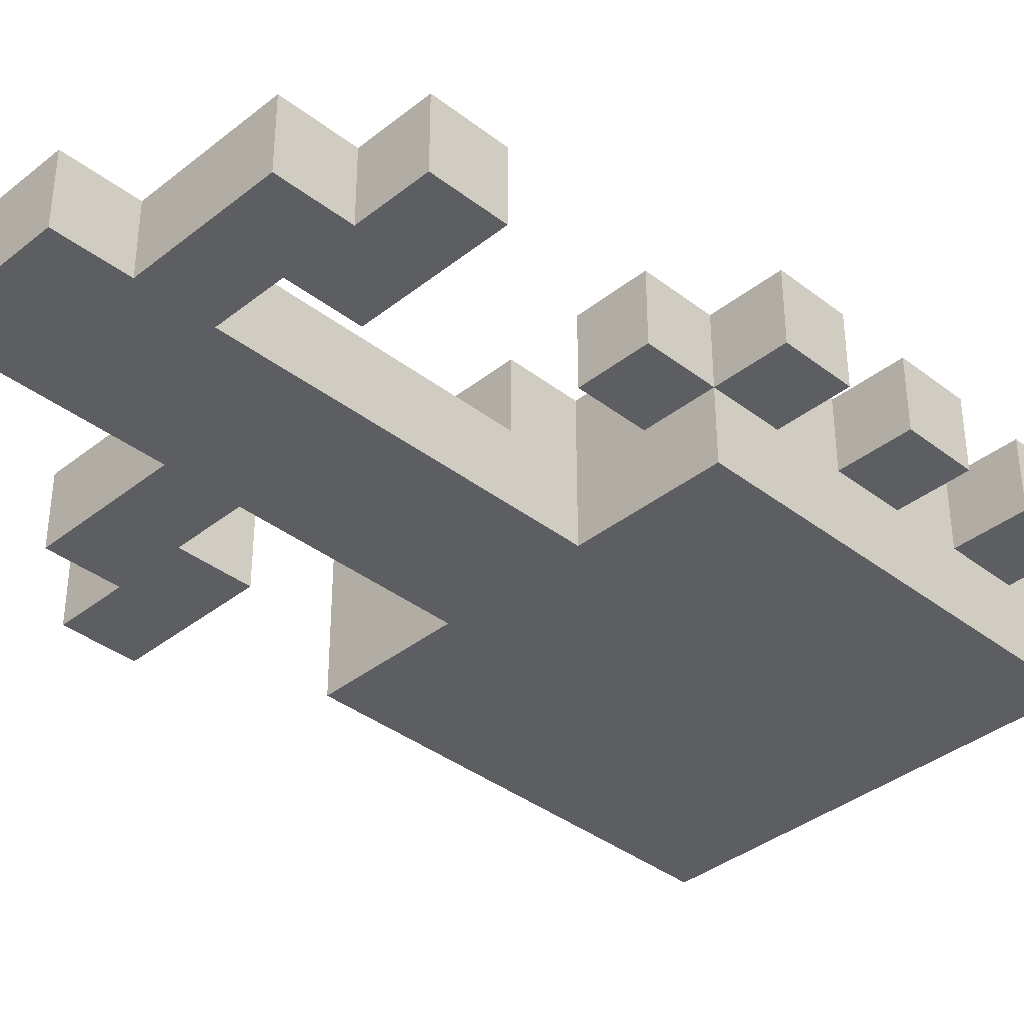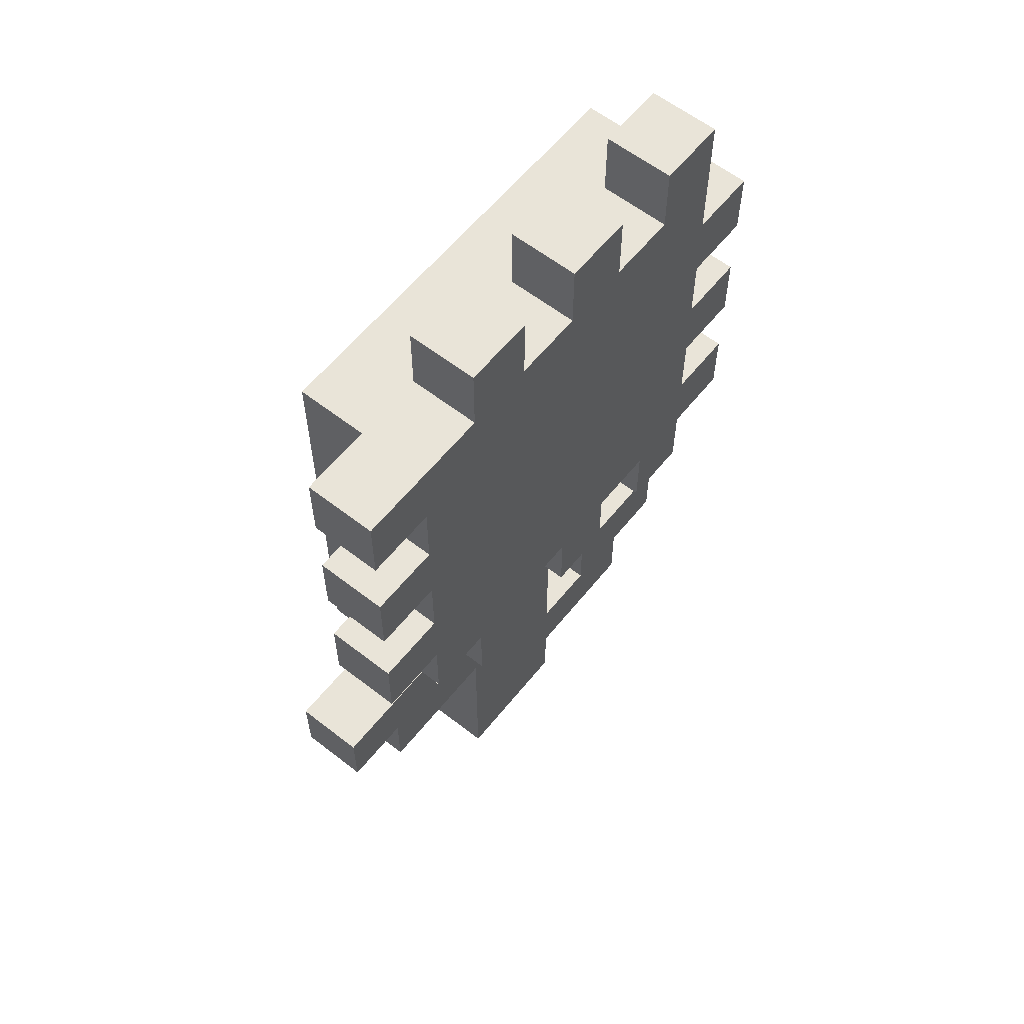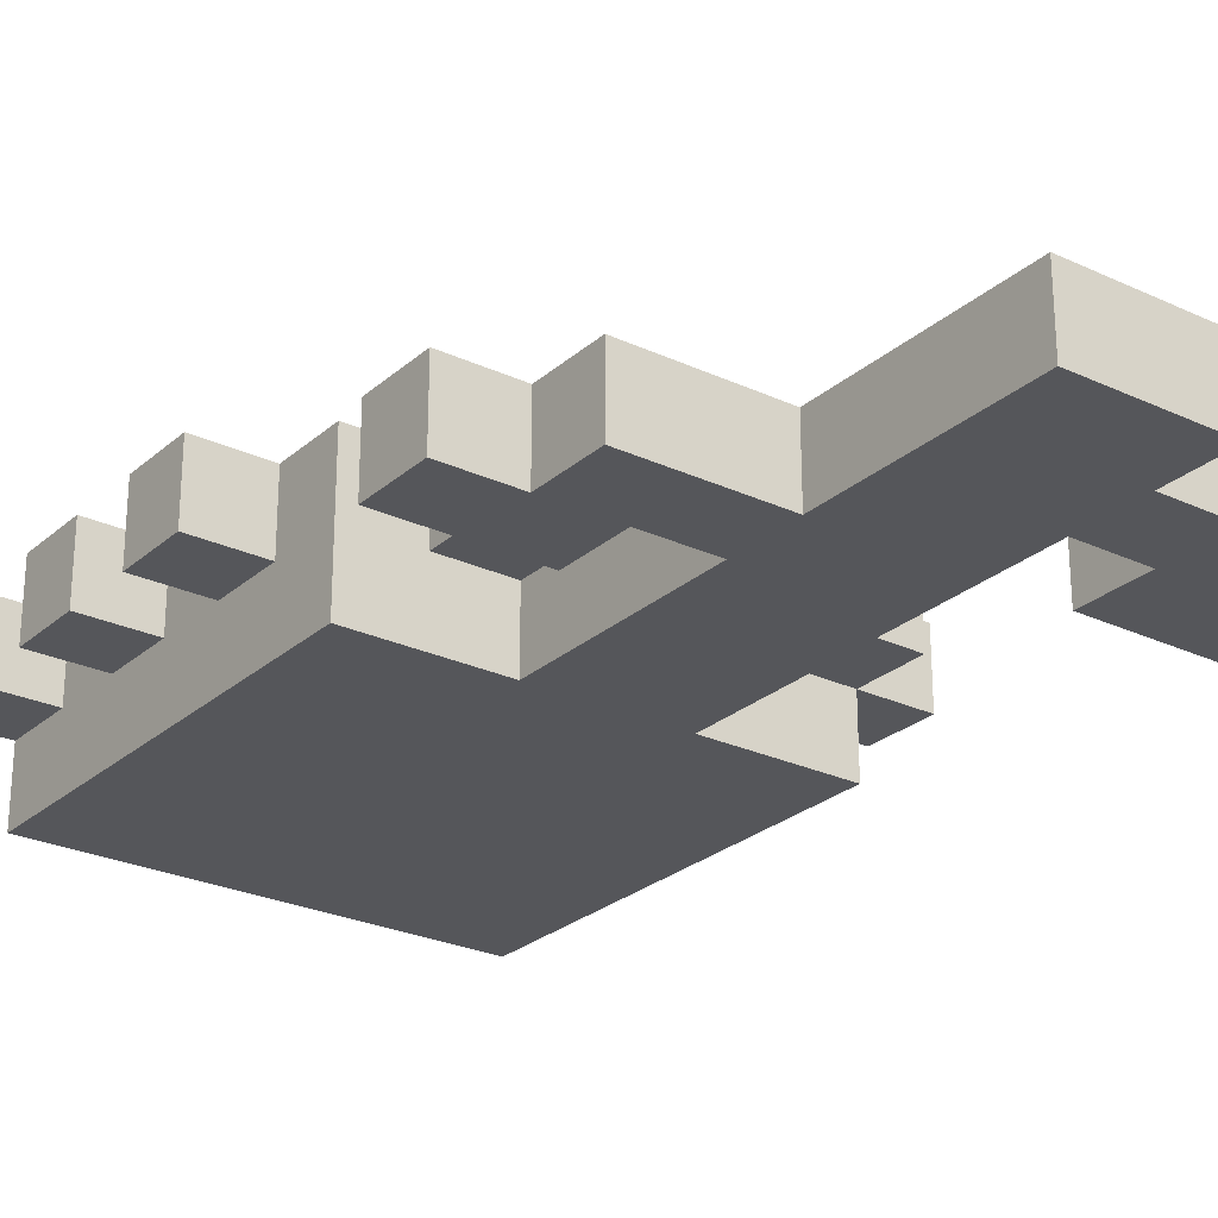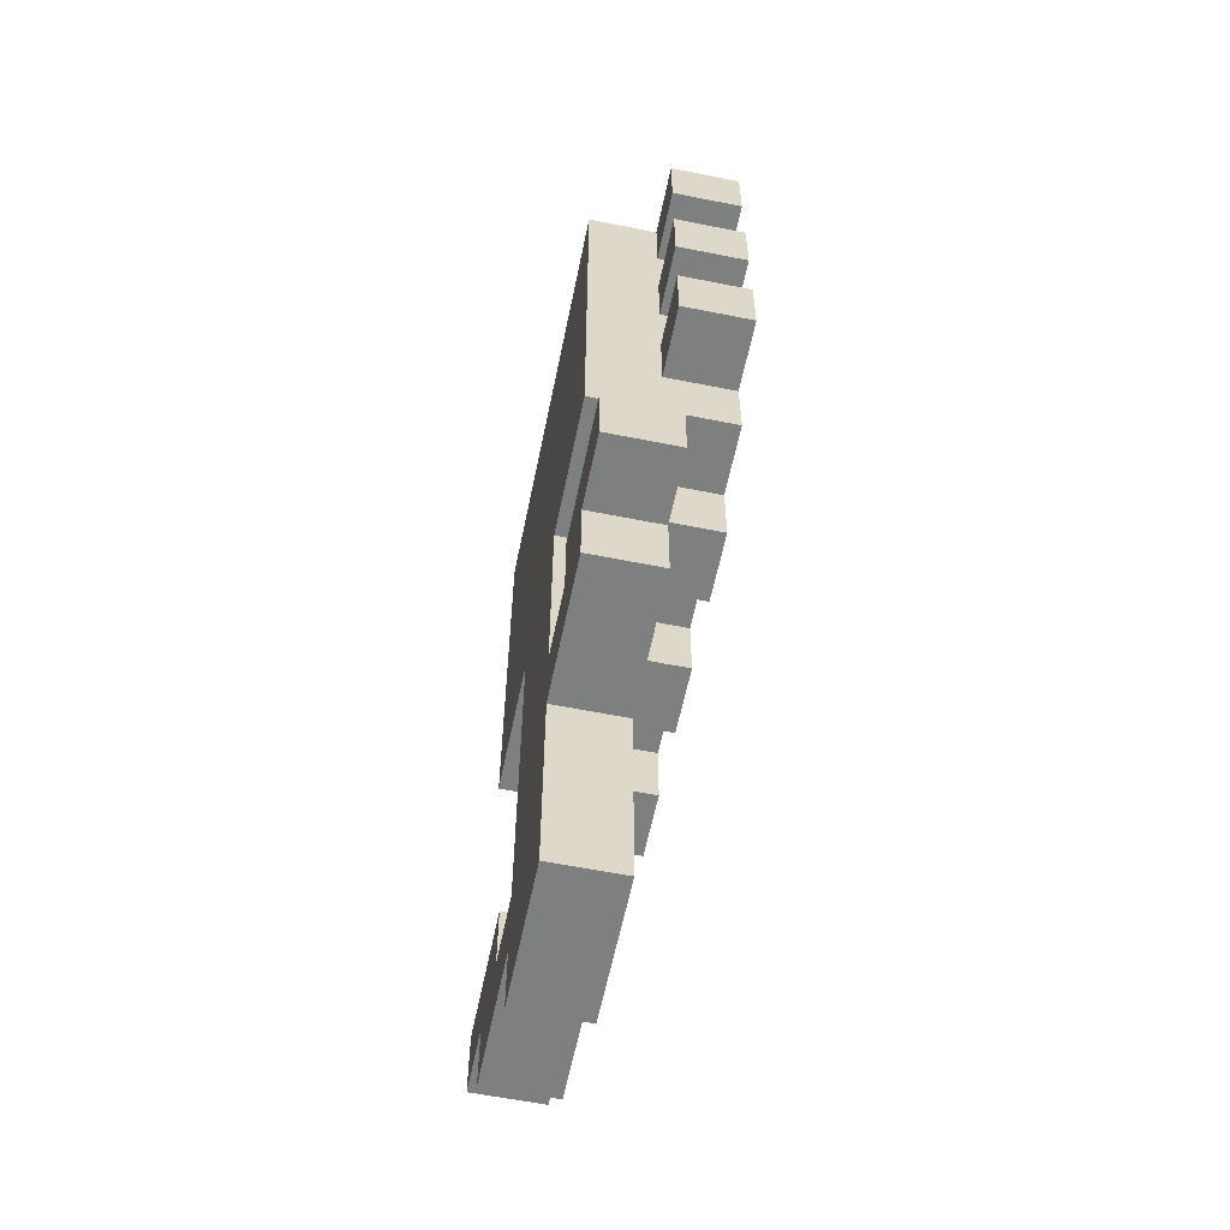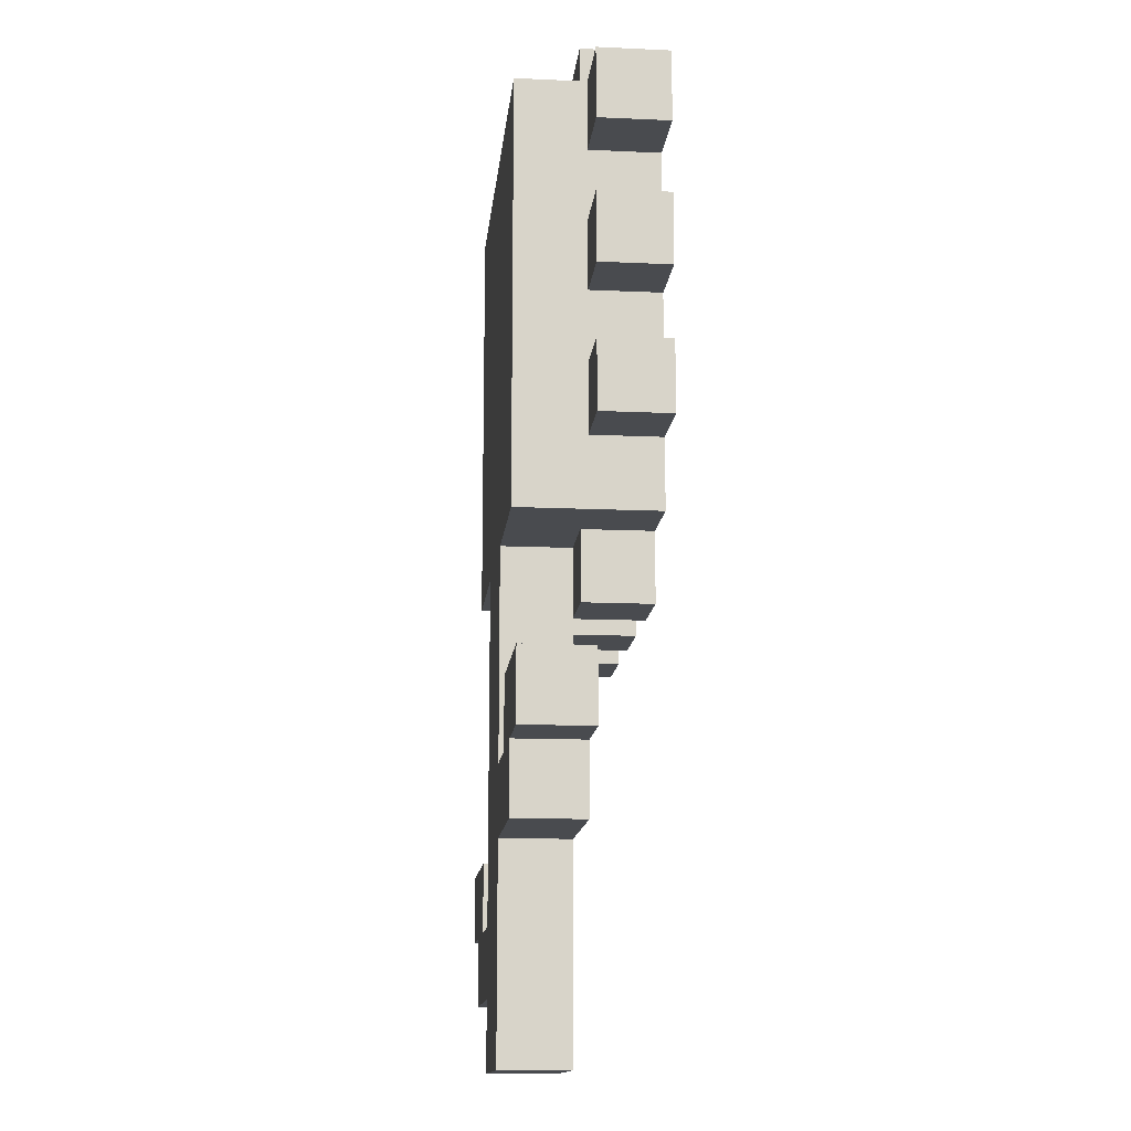
<metadata>
{"format":"obj","ext":"obj","renderer":"f3d","projection":"perspective","resolution":1024,"background":"white","views":[{"elev":-37.5,"azim":45.4,"up":"+Z"},{"elev":59.9,"azim":-51.4,"up":"+Y"},{"elev":-25.9,"azim":-36.5,"up":"+Z"},{"elev":-59.6,"azim":-101.6,"up":"+Y"},{"elev":-14.1,"azim":-95.7,"up":"+Y"}]}
</metadata>
<code>
g girassol
v -4.5 4 1.5
v -4.5 4 0.5
v -4.5 5 1.5
v -4.5 5 0.5
v -4.5 8 2.5
v -4.5 8 1.5
v -4.5 9 2.5
v -4.5 9 1.5
v -4.5 10 2.5
v -4.5 10 1.5
v -4.5 11 2.5
v -4.5 11 1.5
v -4.5 12 2.5
v -4.5 12 1.5
v -4.5 13 2.5
v -4.5 13 1.5
v -3.5 3 1.5
v -3.5 3 0.5
v -3.5 4 1.5
v -3.5 4 0.5
v -3.5 7 2.5
v -3.5 7 0.5
v -3.5 8 2.5
v -3.5 8 1.5
v -3.5 9 2.5
v -3.5 9 1.5
v -3.5 10 2.5
v -3.5 10 1.5
v -3.5 11 2.5
v -3.5 11 1.5
v -3.5 12 2.5
v -3.5 12 1.5
v -3.5 13 1.5
v -3.5 13 0.5
v -2.5 6 2.5
v -2.5 6 1.5
v -2.5 7 2.5
v -2.5 7 1.5
v -2.5 13 2.5
v -2.5 13 1.5
v -2.5 14 2.5
v -2.5 14 1.5
v -1.5 0 1.5
v -1.5 0 0.5
v -1.5 3 1.5
v -1.5 3 0.5
v -1.5 4 1.5
v -1.5 4 0.5
v -1.5 6 1.5
v -1.5 7 1.5
v -1.5 7 0.5
v -0.5 6 2.5
v -0.5 6 1.5
v -0.5 7 2.5
v -0.5 7 1.5
v -0.5 13 2.5
v -0.5 13 1.5
v -0.5 14 2.5
v -0.5 14 1.5
v 1.5 2 1.5
v 1.5 2 0.5
v 1.5 3 1.5
v 1.5 3 0.5
v 1.5 6 2.5
v 1.5 6 1.5
v 1.5 7 2.5
v 1.5 7 1.5
v 1.5 13 2.5
v 1.5 13 1.5
v 1.5 14 2.5
v 1.5 14 1.5
v -2.5 4 1.5
v -2.5 4 0.5
v -2.5 5 1.5
v -2.5 5 0.5
v -1.5 6 2.5
v -1.5 6 1.5
v -1.5 7 2.5
v -1.5 7 1.5
v -1.5 13 2.5
v -1.5 13 1.5
v -1.5 14 2.5
v -1.5 14 1.5
v 0.5 0 1.5
v 0.5 0 0.5
v 0.5 1 1.5
v 0.5 1 0.5
v 0.5 2 1.5
v 0.5 2 0.5
v 0.5 6 2.5
v 0.5 6 1.5
v 0.5 7 2.5
v 0.5 7 1.5
v 0.5 7 0.5
v 0.5 13 2.5
v 0.5 13 1.5
v 0.5 14 2.5
v 0.5 14 1.5
v 2.5 1 1.5
v 2.5 1 0.5
v 2.5 2 1.5
v 2.5 2 0.5
v 2.5 6 2.5
v 2.5 6 1.5
v 2.5 7 2.5
v 2.5 7 1.5
v 2.5 7 0.5
v 2.5 8 2.5
v 2.5 8 1.5
v 2.5 9 2.5
v 2.5 9 1.5
v 2.5 10 2.5
v 2.5 10 1.5
v 2.5 11 2.5
v 2.5 11 1.5
v 2.5 12 2.5
v 2.5 12 1.5
v 2.5 13 1.5
v 2.5 13 0.5
v 2.5 14 2.5
v 2.5 14 1.5
v 3.5 2 1.5
v 3.5 2 0.5
v 3.5 3 1.5
v 3.5 3 0.5
v 3.5 7 2.5
v 3.5 7 1.5
v 3.5 8 2.5
v 3.5 8 1.5
v 3.5 9 2.5
v 3.5 9 1.5
v 3.5 10 2.5
v 3.5 10 1.5
v 3.5 11 2.5
v 3.5 11 1.5
v 3.5 12 2.5
v 3.5 12 1.5
v -4.5 8 2.5
v -4.5 9 2.5
v -4.5 10 2.5
v -4.5 11 2.5
v -4.5 12 2.5
v -4.5 13 2.5
v -3.5 7 2.5
v -3.5 8 2.5
v -3.5 9 2.5
v -3.5 10 2.5
v -3.5 11 2.5
v -3.5 12 2.5
v -2.5 6 2.5
v -2.5 7 2.5
v -2.5 8 2.5
v -2.5 9 2.5
v -2.5 10 2.5
v -2.5 11 2.5
v -2.5 12 2.5
v -2.5 13 2.5
v -2.5 14 2.5
v -1.5 6 2.5
v -1.5 7 2.5
v -1.5 8 2.5
v -1.5 9 2.5
v -1.5 10 2.5
v -1.5 11 2.5
v -1.5 12 2.5
v -1.5 13 2.5
v -1.5 14 2.5
v -0.5 6 2.5
v -0.5 7 2.5
v -0.5 8 2.5
v -0.5 9 2.5
v -0.5 10 2.5
v -0.5 11 2.5
v -0.5 12 2.5
v -0.5 13 2.5
v -0.5 14 2.5
v 0.5 6 2.5
v 0.5 7 2.5
v 0.5 8 2.5
v 0.5 9 2.5
v 0.5 10 2.5
v 0.5 11 2.5
v 0.5 12 2.5
v 0.5 13 2.5
v 0.5 14 2.5
v 1.5 6 2.5
v 1.5 7 2.5
v 1.5 8 2.5
v 1.5 9 2.5
v 1.5 10 2.5
v 1.5 11 2.5
v 1.5 12 2.5
v 1.5 13 2.5
v 1.5 14 2.5
v 2.5 6 2.5
v 2.5 7 2.5
v 2.5 8 2.5
v 2.5 9 2.5
v 2.5 10 2.5
v 2.5 11 2.5
v 2.5 12 2.5
v 2.5 14 2.5
v 3.5 7 2.5
v 3.5 8 2.5
v 3.5 9 2.5
v 3.5 10 2.5
v 3.5 11 2.5
v 3.5 12 2.5
v -4.5 4 1.5
v -4.5 5 1.5
v -3.5 3 1.5
v -3.5 4 1.5
v -2.5 4 1.5
v -2.5 5 1.5
v -1.5 0 1.5
v -1.5 3 1.5
v -1.5 4 1.5
v -1.5 6 1.5
v -1.5 7 1.5
v -0.5 6 1.5
v -0.5 7 1.5
v 0.5 0 1.5
v 0.5 1 1.5
v 0.5 2 1.5
v 0.5 6 1.5
v 1.5 2 1.5
v 1.5 3 1.5
v 2.5 1 1.5
v 2.5 2 1.5
v 3.5 2 1.5
v 3.5 3 1.5
v -4.5 8 1.5
v -4.5 9 1.5
v -4.5 10 1.5
v -4.5 11 1.5
v -4.5 12 1.5
v -4.5 13 1.5
v -3.5 8 1.5
v -3.5 9 1.5
v -3.5 10 1.5
v -3.5 11 1.5
v -3.5 12 1.5
v -3.5 13 1.5
v -2.5 6 1.5
v -2.5 7 1.5
v -2.5 13 1.5
v -2.5 14 1.5
v -1.5 6 1.5
v -1.5 7 1.5
v -1.5 13 1.5
v -1.5 14 1.5
v -0.5 13 1.5
v -0.5 14 1.5
v 0.5 13 1.5
v 0.5 14 1.5
v 1.5 6 1.5
v 1.5 7 1.5
v 1.5 13 1.5
v 1.5 14 1.5
v 2.5 6 1.5
v 2.5 7 1.5
v 2.5 8 1.5
v 2.5 9 1.5
v 2.5 10 1.5
v 2.5 11 1.5
v 2.5 12 1.5
v 2.5 13 1.5
v 2.5 14 1.5
v 3.5 7 1.5
v 3.5 8 1.5
v 3.5 9 1.5
v 3.5 10 1.5
v 3.5 11 1.5
v 3.5 12 1.5
v -4.5 4 0.5
v -4.5 5 0.5
v -3.5 3 0.5
v -3.5 4 0.5
v -3.5 7 0.5
v -3.5 13 0.5
v -2.5 4 0.5
v -2.5 5 0.5
v -1.5 0 0.5
v -1.5 3 0.5
v -1.5 4 0.5
v -1.5 7 0.5
v -1.5 11 0.5
v 0.5 0 0.5
v 0.5 1 0.5
v 0.5 2 0.5
v 0.5 7 0.5
v 0.5 11 0.5
v 1.5 2 0.5
v 1.5 3 0.5
v 2.5 1 0.5
v 2.5 2 0.5
v 2.5 7 0.5
v 2.5 13 0.5
v 3.5 2 0.5
v 3.5 3 0.5
v -1.5 0 1.5
v 0.5 0 1.5
v -1.5 0 0.5
v 0.5 0 0.5
v 0.5 1 1.5
v 2.5 1 1.5
v 0.5 1 0.5
v 2.5 1 0.5
v 2.5 2 1.5
v 3.5 2 1.5
v 2.5 2 0.5
v 3.5 2 0.5
v -3.5 3 1.5
v -1.5 3 1.5
v -3.5 3 0.5
v -1.5 3 0.5
v -4.5 4 1.5
v -3.5 4 1.5
v -4.5 4 0.5
v -3.5 4 0.5
v -2.5 6 2.5
v -1.5 6 2.5
v -0.5 6 2.5
v 0.5 6 2.5
v 1.5 6 2.5
v 2.5 6 2.5
v -2.5 6 1.5
v -1.5 6 1.5
v -0.5 6 1.5
v 0.5 6 1.5
v 1.5 6 1.5
v 2.5 6 1.5
v -3.5 7 2.5
v -2.5 7 2.5
v -1.5 7 2.5
v -0.5 7 2.5
v 0.5 7 2.5
v 1.5 7 2.5
v 2.5 7 2.5
v 3.5 7 2.5
v -2.5 7 1.5
v -1.5 7 1.5
v -0.5 7 1.5
v 0.5 7 1.5
v 1.5 7 1.5
v 2.5 7 1.5
v 3.5 7 1.5
v -3.5 7 0.5
v -1.5 7 0.5
v 0.5 7 0.5
v 2.5 7 0.5
v -4.5 8 2.5
v -3.5 8 2.5
v -4.5 8 1.5
v -3.5 8 1.5
v 2.5 9 2.5
v 3.5 9 2.5
v 2.5 9 1.5
v 3.5 9 1.5
v -4.5 10 2.5
v -3.5 10 2.5
v -4.5 10 1.5
v -3.5 10 1.5
v 2.5 11 2.5
v 3.5 11 2.5
v 2.5 11 1.5
v 3.5 11 1.5
v -4.5 12 2.5
v -3.5 12 2.5
v -4.5 12 1.5
v -3.5 12 1.5
v 0.5 2 1.5
v 1.5 2 1.5
v 0.5 2 0.5
v 1.5 2 0.5
v 1.5 3 1.5
v 3.5 3 1.5
v 1.5 3 0.5
v 3.5 3 0.5
v -2.5 4 1.5
v -1.5 4 1.5
v -2.5 4 0.5
v -1.5 4 0.5
v -4.5 5 1.5
v -2.5 5 1.5
v -4.5 5 0.5
v -2.5 5 0.5
v 2.5 8 2.5
v 3.5 8 2.5
v 2.5 8 1.5
v 3.5 8 1.5
v -4.5 9 2.5
v -3.5 9 2.5
v -4.5 9 1.5
v -3.5 9 1.5
v 2.5 10 2.5
v 3.5 10 2.5
v 2.5 10 1.5
v 3.5 10 1.5
v -4.5 11 2.5
v -3.5 11 2.5
v -4.5 11 1.5
v -3.5 11 1.5
v 2.5 12 2.5
v 3.5 12 2.5
v 2.5 12 1.5
v 3.5 12 1.5
v -4.5 13 2.5
v -2.5 13 2.5
v -1.5 13 2.5
v -0.5 13 2.5
v 0.5 13 2.5
v 1.5 13 2.5
v -4.5 13 1.5
v -3.5 13 1.5
v -2.5 13 1.5
v -1.5 13 1.5
v -0.5 13 1.5
v 0.5 13 1.5
v 1.5 13 1.5
v 2.5 13 1.5
v -3.5 13 0.5
v 2.5 13 0.5
v -2.5 14 2.5
v -1.5 14 2.5
v -0.5 14 2.5
v 0.5 14 2.5
v 1.5 14 2.5
v 2.5 14 2.5
v -2.5 14 1.5
v -1.5 14 1.5
v -0.5 14 1.5
v 0.5 14 1.5
v 1.5 14 1.5
v 2.5 14 1.5
f 3 2 1
f 4 2 3
f 7 6 5
f 8 6 7
f 11 10 9
f 12 10 11
f 15 14 13
f 16 14 15
f 19 18 17
f 20 18 19
f 23 22 21
f 24 22 23
f 26 22 24
f 27 26 25
f 28 22 26
f 28 26 27
f 30 22 28
f 31 30 29
f 32 22 30
f 32 30 31
f 33 22 32
f 34 22 33
f 37 36 35
f 38 36 37
f 41 40 39
f 42 40 41
f 45 44 43
f 46 44 45
f 49 48 47
f 50 48 49
f 51 48 50
f 54 53 52
f 55 53 54
f 58 57 56
f 59 57 58
f 62 61 60
f 63 61 62
f 66 65 64
f 67 65 66
f 70 69 68
f 71 69 70
f 72 73 74
f 74 73 75
f 76 77 78
f 78 77 79
f 80 81 82
f 82 81 83
f 84 85 86
f 86 85 87
f 88 89 91
f 90 91 92
f 91 89 93
f 92 91 93
f 93 89 94
f 95 96 97
f 97 96 98
f 99 100 101
f 101 100 102
f 103 104 105
f 105 104 106
f 106 107 109
f 108 109 110
f 109 107 111
f 110 109 111
f 111 107 113
f 112 113 114
f 113 107 115
f 114 113 115
f 115 107 117
f 117 107 118
f 116 117 118
f 118 107 119
f 116 118 120
f 120 118 121
f 122 123 124
f 124 123 125
f 126 127 128
f 128 127 129
f 130 131 132
f 132 131 133
f 134 135 136
f 136 135 137
f 145 139 138
f 146 139 145
f 147 141 140
f 148 141 147
f 149 143 142
f 151 148 147
f 151 149 148
f 151 146 145
f 151 145 144
f 151 147 146
f 152 149 151
f 153 149 152
f 154 149 153
f 155 149 154
f 156 143 149
f 156 149 155
f 157 143 156
f 159 151 150
f 159 152 151
f 160 152 159
f 161 153 152
f 161 152 160
f 162 154 153
f 162 153 161
f 163 155 154
f 163 154 162
f 164 156 155
f 164 155 163
f 165 158 157
f 165 156 164
f 165 157 156
f 166 158 165
f 167 158 166
f 169 161 160
f 170 162 161
f 170 161 169
f 171 163 162
f 171 162 170
f 172 164 163
f 172 163 171
f 173 165 164
f 173 164 172
f 174 166 165
f 174 165 173
f 175 166 174
f 177 169 168
f 177 170 169
f 178 170 177
f 179 171 170
f 179 170 178
f 180 172 171
f 180 171 179
f 181 173 172
f 181 172 180
f 182 174 173
f 182 173 181
f 183 176 175
f 183 174 182
f 183 175 174
f 184 176 183
f 185 176 184
f 187 179 178
f 188 180 179
f 188 179 187
f 189 181 180
f 189 180 188
f 190 182 181
f 190 181 189
f 191 183 182
f 191 182 190
f 192 184 183
f 192 183 191
f 193 184 192
f 195 189 188
f 195 194 193
f 195 193 192
f 195 192 191
f 195 187 186
f 195 190 189
f 195 188 187
f 195 191 190
f 196 194 195
f 197 194 196
f 198 194 197
f 199 194 198
f 200 194 199
f 201 194 200
f 202 194 201
f 203 197 196
f 204 197 203
f 205 199 198
f 206 199 205
f 207 201 200
f 208 201 207
f 212 210 209
f 213 210 212
f 213 212 211
f 214 210 213
f 216 213 211
f 217 213 216
f 220 217 216
f 220 219 218
f 220 218 217
f 220 216 215
f 221 219 220
f 222 220 215
f 223 220 222
f 224 220 223
f 225 220 224
f 226 224 223
f 228 226 223
f 228 227 226
f 229 227 228
f 230 227 229
f 231 227 230
f 232 233 238
f 238 233 239
f 234 235 240
f 240 235 241
f 236 237 242
f 242 237 243
f 244 245 248
f 248 245 249
f 246 247 250
f 250 247 251
f 252 253 254
f 254 253 255
f 256 257 260
f 260 257 261
f 258 259 267
f 267 259 268
f 261 262 269
f 269 262 270
f 263 264 271
f 271 264 272
f 265 266 273
f 273 266 274
f 275 276 278
f 278 276 281
f 277 278 281
f 281 276 282
f 277 281 284
f 284 281 285
f 279 280 286
f 286 280 287
f 284 285 288
f 283 284 288
f 286 287 288
f 285 286 288
f 288 287 289
f 289 287 290
f 290 287 291
f 287 280 292
f 291 287 292
f 289 290 293
f 289 293 295
f 293 294 295
f 295 294 296
f 291 292 297
f 292 280 298
f 297 292 298
f 296 294 299
f 299 294 300
f 303 302 301
f 304 302 303
f 307 306 305
f 308 306 307
f 311 310 309
f 312 310 311
f 315 314 313
f 316 314 315
f 319 318 317
f 320 318 319
f 327 322 321
f 328 322 327
f 329 324 323
f 330 324 329
f 331 326 325
f 332 326 331
f 341 334 333
f 342 336 335
f 343 336 342
f 344 338 337
f 345 338 344
f 346 340 339
f 347 340 346
f 348 341 333
f 348 342 341
f 349 342 348
f 350 345 344
f 350 346 345
f 351 346 350
f 354 353 352
f 355 353 354
f 358 357 356
f 359 357 358
f 362 361 360
f 363 361 362
f 366 365 364
f 367 365 366
f 370 369 368
f 371 369 370
f 372 373 374
f 374 373 375
f 376 377 378
f 378 377 379
f 380 381 382
f 382 381 383
f 384 385 386
f 386 385 387
f 388 389 390
f 390 389 391
f 392 393 394
f 394 393 395
f 396 397 398
f 398 397 399
f 400 401 402
f 402 401 403
f 404 405 406
f 406 405 407
f 408 409 414
f 414 409 415
f 415 409 416
f 410 411 417
f 417 411 418
f 412 413 419
f 419 413 420
f 417 418 422
f 420 421 422
f 419 420 422
f 418 419 422
f 415 416 422
f 416 417 422
f 422 421 423
f 424 425 430
f 430 425 431
f 426 427 432
f 432 427 433
f 428 429 434
f 434 429 435

</code>
